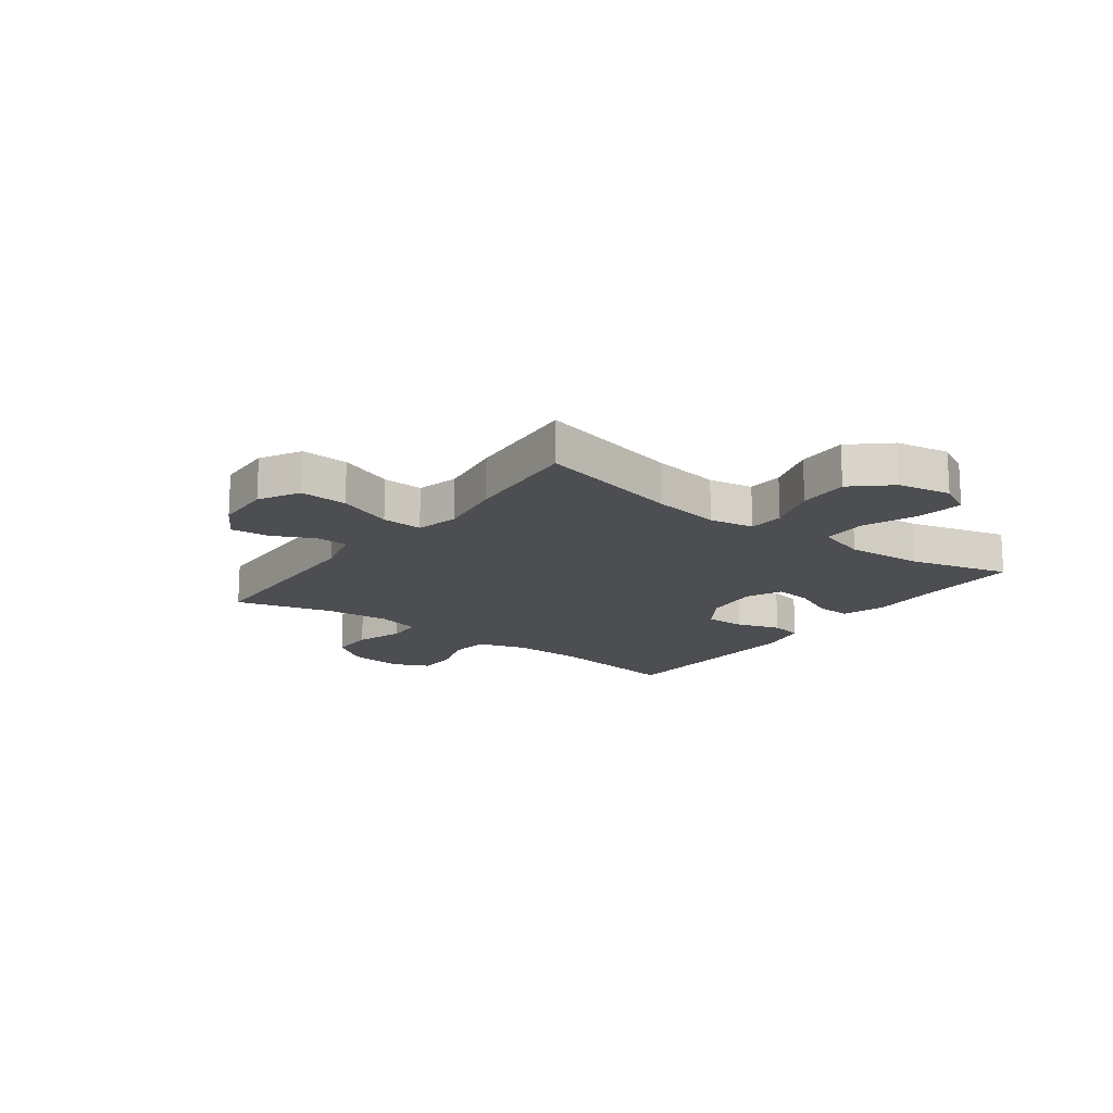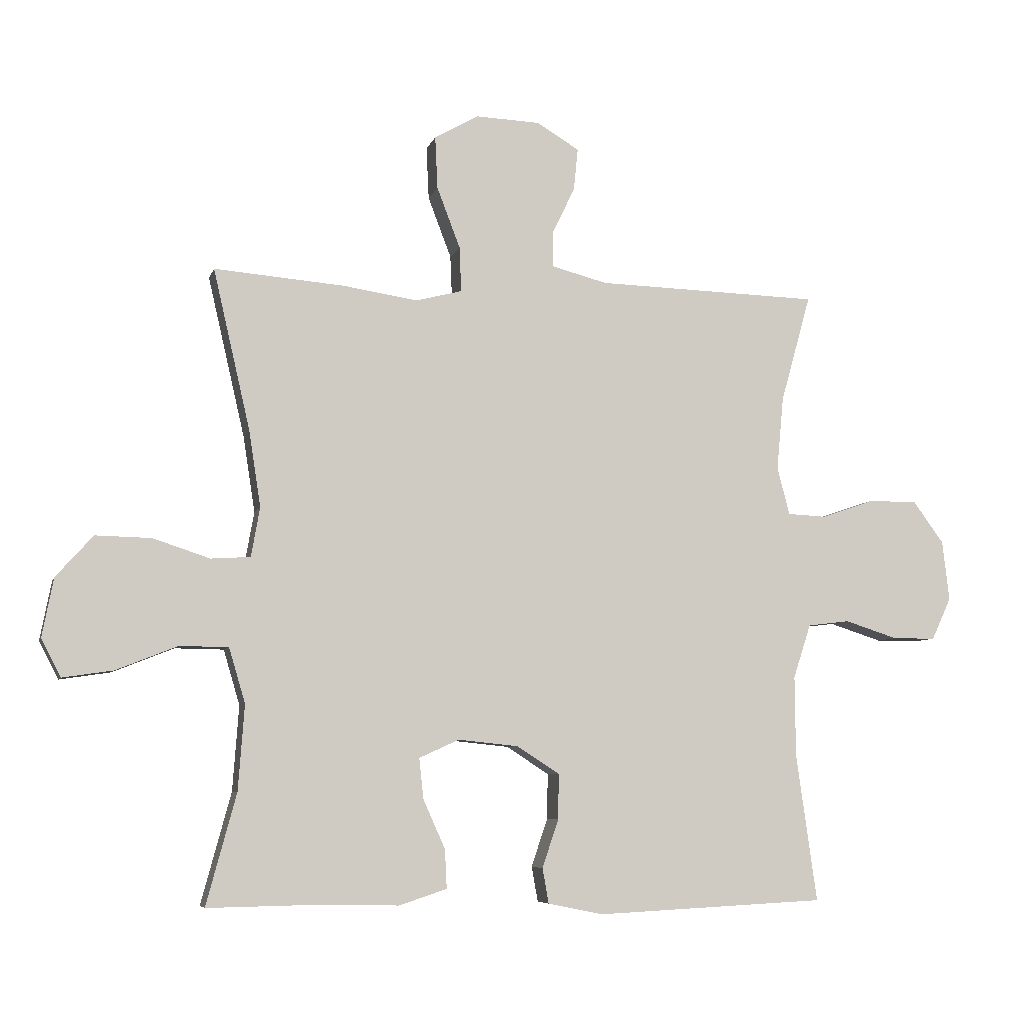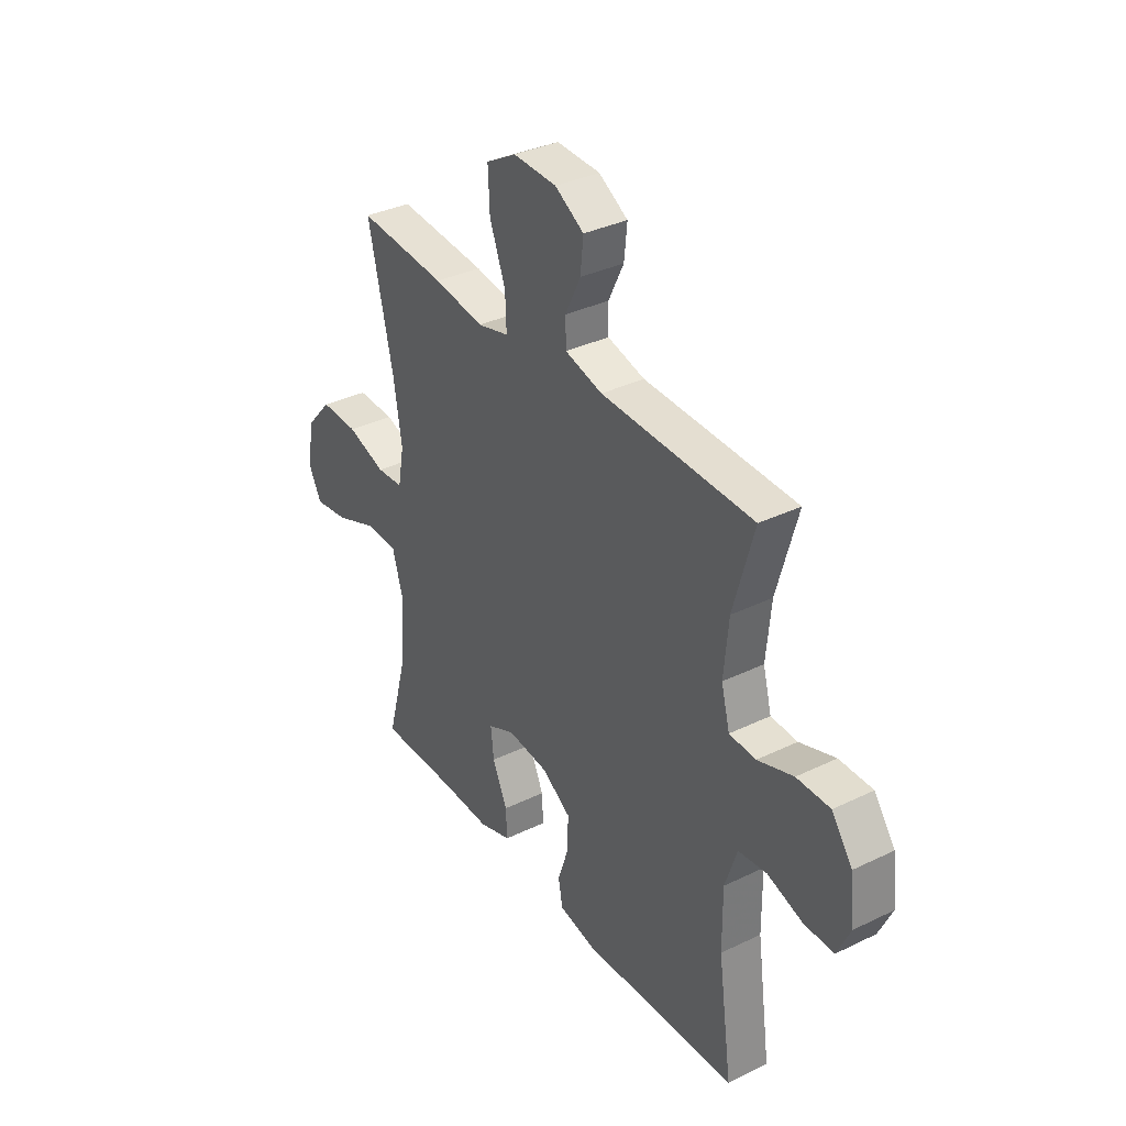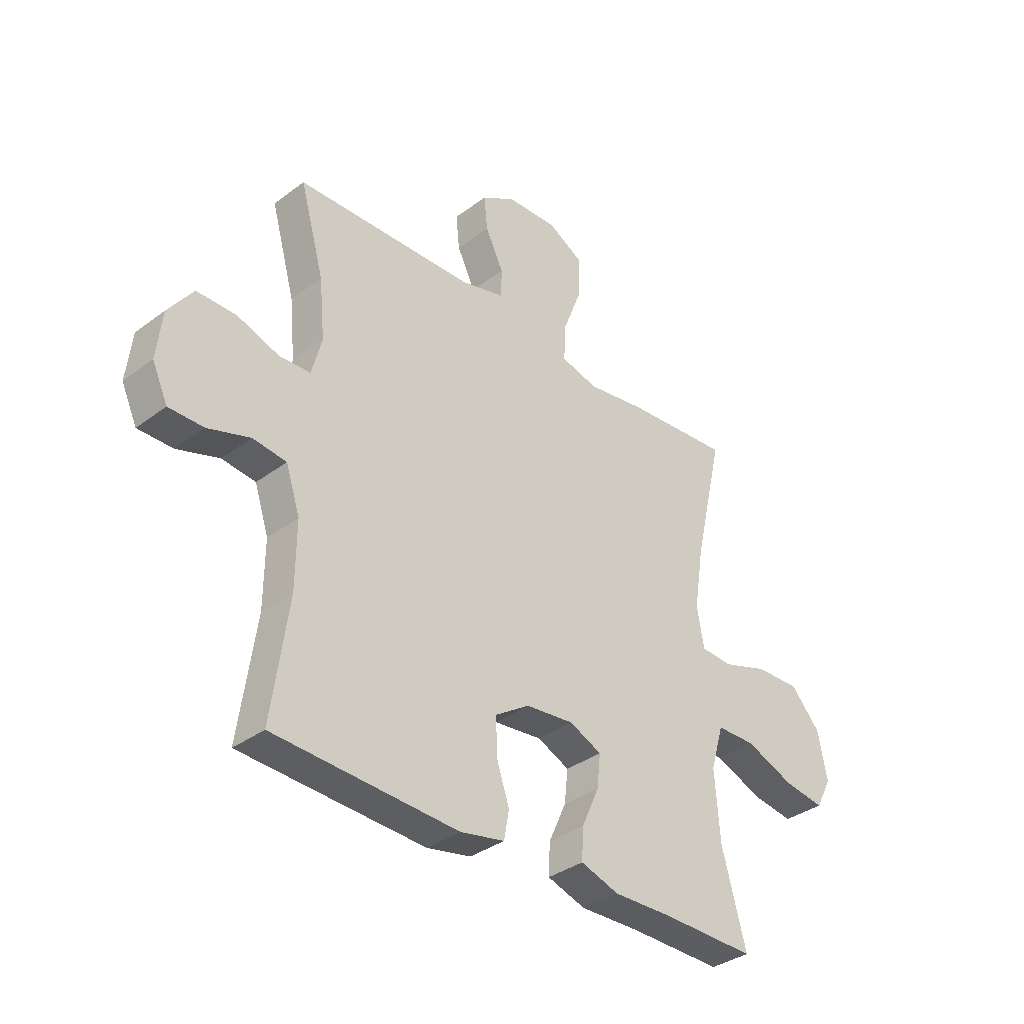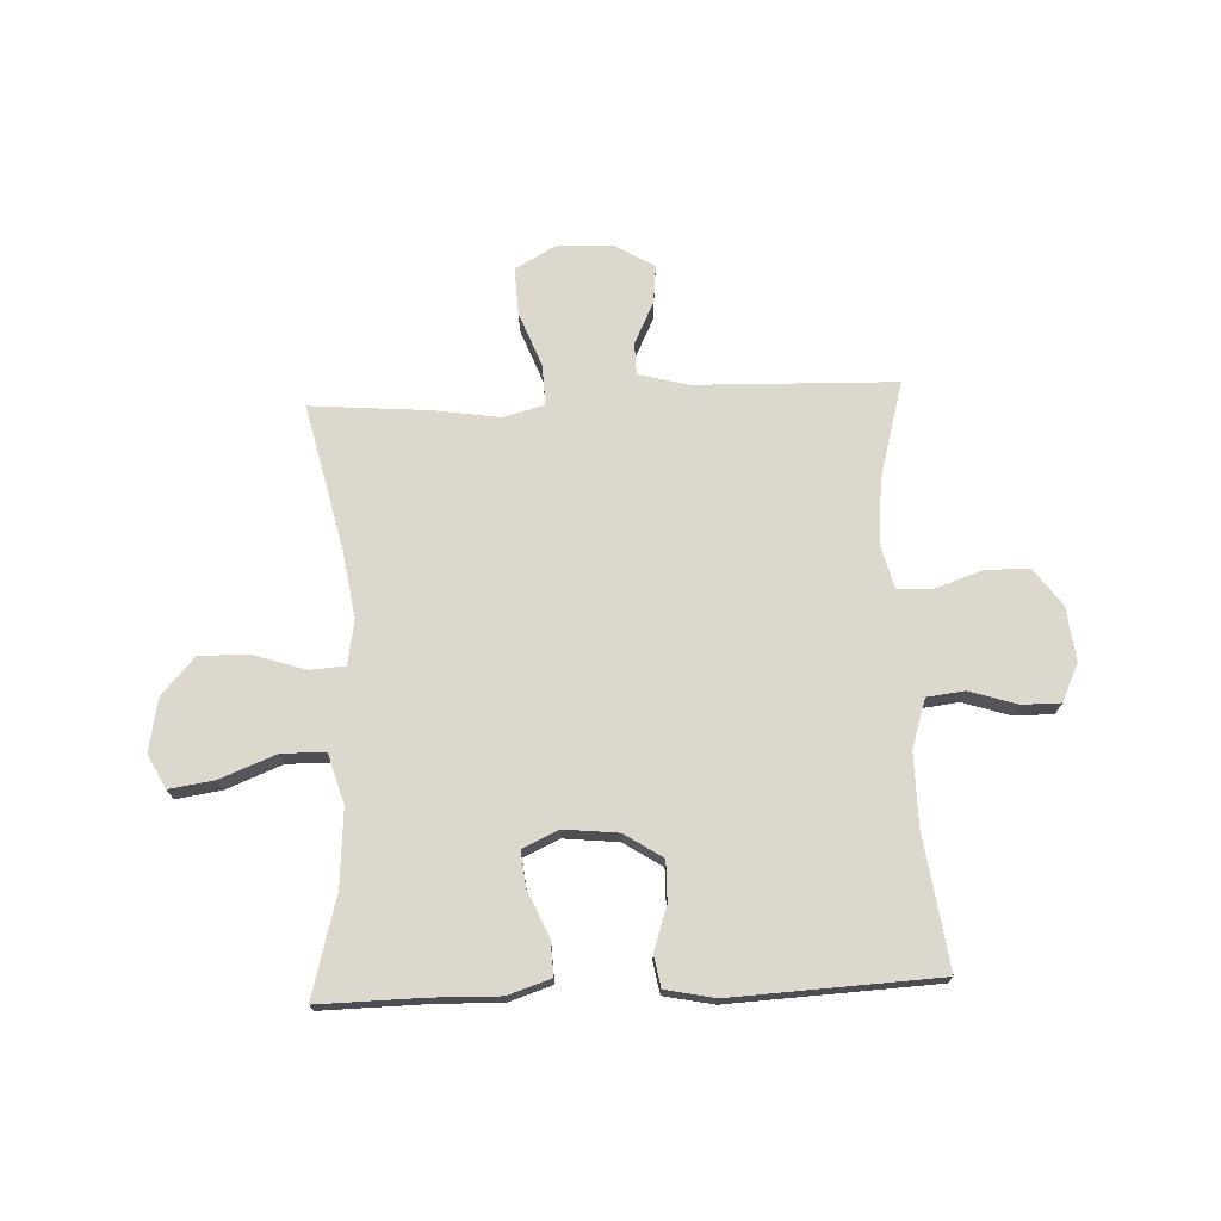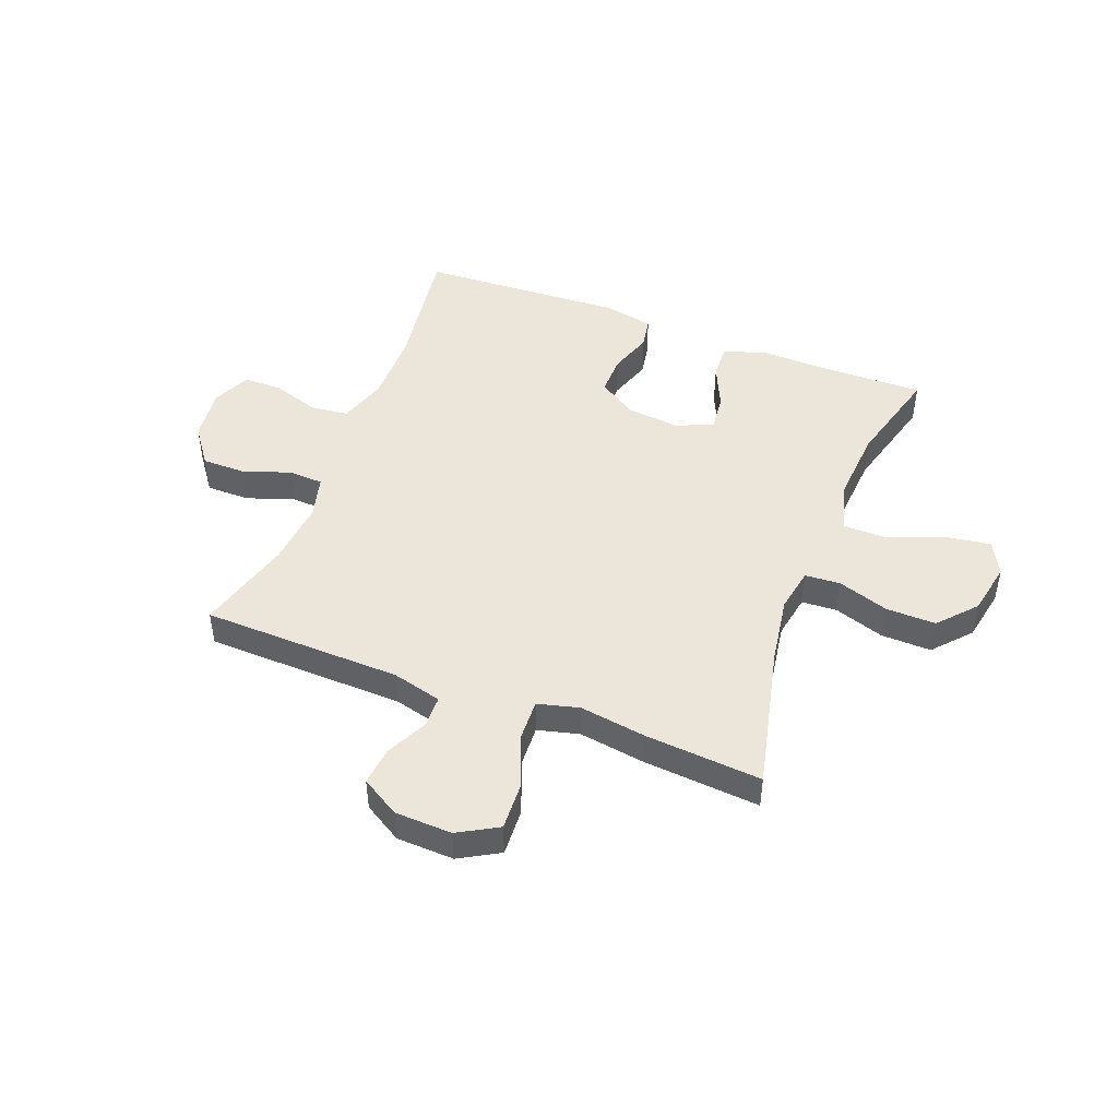
<metadata>
{"format":"obj","ext":"obj","renderer":"f3d","projection":"perspective","resolution":1024,"background":"white","views":[{"elev":-16.5,"azim":53.3,"up":"+Y"},{"elev":-6.5,"azim":166.2,"up":"+Z"},{"elev":34.9,"azim":-122.9,"up":"+Z"},{"elev":-35.3,"azim":-45.2,"up":"+Z"},{"elev":72.4,"azim":177.5,"up":"+Y"},{"elev":46.7,"azim":20.9,"up":"+Y"}]}
</metadata>
<code>
v 0.5 0.07 -0.5
v 0.315 0.07 -0.497
v 0.196 0.07 -0.5
v 0.12 0.07 -0.475
v 0.123 0.07 -0.413
v 0.158 0.07 -0.335
v 0.165 0.07 -0.27
v 0.101 0.07 -0.241
v 0.005 0.07 -0.251
v -0.063 0.07 -0.295
v -0.062 0.07 -0.367
v -0.036 0.07 -0.444
v -0.046 0.07 -0.5
v -0.134 0.07 -0.518
v -0.5 0.07 -0.5
v -0.467 0.07 -0.264
v -0.466 0.07 -0.136
v -0.494 0.07 -0.05
v -0.561 0.07 -0.042
v -0.645 0.07 -0.069
v -0.714 0.07 -0.069
v -0.745 0.07 -0.002
v -0.734 0.07 0.094
v -0.685 0.07 0.161
v -0.607 0.07 0.161
v -0.523 0.07 0.132
v -0.461 0.07 0.135
v -0.441 0.07 0.211
v -0.452 0.07 0.328
v -0.5 0.07 0.5
v -0.144 0.07 0.51
v -0.056 0.07 0.533
v -0.055 0.07 0.59
v -0.091 0.07 0.664
v -0.098 0.07 0.732
v -0.03 0.07 0.773
v 0.072 0.07 0.777
v 0.143 0.07 0.737
v 0.139 0.07 0.653
v 0.102 0.07 0.556
v 0.099 0.07 0.484
v 0.173 0.07 0.465
v 0.291 0.07 0.483
v 0.5 0.07 0.5
v 0.441 0.07 0.244
v 0.422 0.07 0.122
v 0.436 0.07 0.043
v 0.499 0.07 0.039
v 0.59 0.07 0.069
v 0.679 0.07 0.071
v 0.738 0.07 0.005
v 0.756 0.07 -0.089
v 0.725 0.07 -0.149
v 0.644 0.07 -0.137
v 0.546 0.07 -0.098
v 0.468 0.07 -0.099
v 0.442 0.07 -0.187
v 0.452 0.07 -0.323
v 0.5 0 -0.5
v 0.315 0 -0.497
v 0.196 0 -0.5
v 0.12 0 -0.475
v 0.123 0 -0.413
v 0.158 0 -0.335
v 0.165 0 -0.27
v 0.101 0 -0.241
v 0.005 0 -0.251
v -0.063 0 -0.295
v -0.062 0 -0.367
v -0.036 0 -0.444
v -0.046 0 -0.5
v -0.134 0 -0.518
v -0.5 0 -0.5
v -0.467 0 -0.264
v -0.466 0 -0.136
v -0.494 0 -0.05
v -0.561 0 -0.042
v -0.645 0 -0.069
v -0.714 0 -0.069
v -0.745 0 -0.002
v -0.734 0 0.094
v -0.685 0 0.161
v -0.607 0 0.161
v -0.523 0 0.132
v -0.461 0 0.135
v -0.441 0 0.211
v -0.452 0 0.328
v -0.5 0 0.5
v -0.144 0 0.51
v -0.056 0 0.533
v -0.055 0 0.59
v -0.091 0 0.664
v -0.098 0 0.732
v -0.03 0 0.773
v 0.072 0 0.777
v 0.143 0 0.737
v 0.139 0 0.653
v 0.102 0 0.556
v 0.099 0 0.484
v 0.173 0 0.465
v 0.291 0 0.483
v 0.5 0 0.5
v 0.441 0 0.244
v 0.422 0 0.122
v 0.436 0 0.043
v 0.499 0 0.039
v 0.59 0 0.069
v 0.679 0 0.071
v 0.738 0 0.005
v 0.756 0 -0.089
v 0.725 0 -0.149
v 0.644 0 -0.137
v 0.546 0 -0.098
v 0.468 0 -0.099
v 0.442 0 -0.187
v 0.452 0 -0.323
f 53 54 55
f 52 53 55
f 51 52 55
f 50 51 55
f 49 50 55
f 48 49 55
f 47 48 55 56
f 42 43 44 45
f 41 42 45 46
f 38 39 40
f 37 38 40
f 36 37 40
f 35 36 40
f 34 35 40
f 33 34 40
f 32 33 40 41
f 41 46 47
f 32 41 47
f 31 32 47
f 24 25 26
f 23 24 26
f 22 23 26
f 21 22 26
f 20 21 26
f 19 20 26
f 18 19 26 27
f 17 18 27 28
f 14 15 16
f 13 14 16
f 12 13 16
f 11 12 16
f 16 17 28
f 11 16 28
f 10 11 28
f 4 5 6
f 3 4 6
f 2 3 6
f 2 6 7
f 1 2 7
f 58 1 7
f 57 58 7 8
f 57 8 9
f 56 57 9
f 47 56 9
f 31 47 9
f 30 31 9
f 29 30 9
f 9 10 28 29
f 113 112 111
f 113 111 110
f 113 110 109
f 113 109 108
f 113 108 107
f 113 107 106
f 114 113 106 105
f 103 102 101 100
f 104 103 100 99
f 98 97 96
f 98 96 95
f 98 95 94
f 98 94 93
f 98 93 92
f 98 92 91
f 99 98 91 90
f 105 104 99
f 105 99 90
f 105 90 89
f 84 83 82
f 84 82 81
f 84 81 80
f 84 80 79
f 84 79 78
f 84 78 77
f 85 84 77 76
f 86 85 76 75
f 74 73 72
f 74 72 71
f 74 71 70
f 74 70 69
f 86 75 74
f 86 74 69
f 86 69 68
f 64 63 62
f 64 62 61
f 64 61 60
f 65 64 60
f 65 60 59
f 65 59 116
f 66 65 116 115
f 67 66 115
f 67 115 114
f 67 114 105
f 67 105 89
f 67 89 88
f 67 88 87
f 87 86 68 67
f 1 59 60 2
f 2 60 61 3
f 3 61 62 4
f 4 62 63 5
f 5 63 64 6
f 6 64 65 7
f 7 65 66 8
f 8 66 67 9
f 9 67 68 10
f 10 68 69 11
f 11 69 70 12
f 12 70 71 13
f 13 71 72 14
f 14 72 73 15
f 15 73 74 16
f 16 74 75 17
f 17 75 76 18
f 18 76 77 19
f 19 77 78 20
f 20 78 79 21
f 21 79 80 22
f 22 80 81 23
f 23 81 82 24
f 24 82 83 25
f 25 83 84 26
f 26 84 85 27
f 27 85 86 28
f 28 86 87 29
f 29 87 88 30
f 30 88 89 31
f 31 89 90 32
f 32 90 91 33
f 33 91 92 34
f 34 92 93 35
f 35 93 94 36
f 36 94 95 37
f 37 95 96 38
f 38 96 97 39
f 39 97 98 40
f 40 98 99 41
f 41 99 100 42
f 42 100 101 43
f 43 101 102 44
f 44 102 103 45
f 45 103 104 46
f 46 104 105 47
f 47 105 106 48
f 48 106 107 49
f 49 107 108 50
f 50 108 109 51
f 51 109 110 52
f 52 110 111 53
f 53 111 112 54
f 54 112 113 55
f 55 113 114 56
f 56 114 115 57
f 57 115 116 58
f 58 116 59 1

</code>
